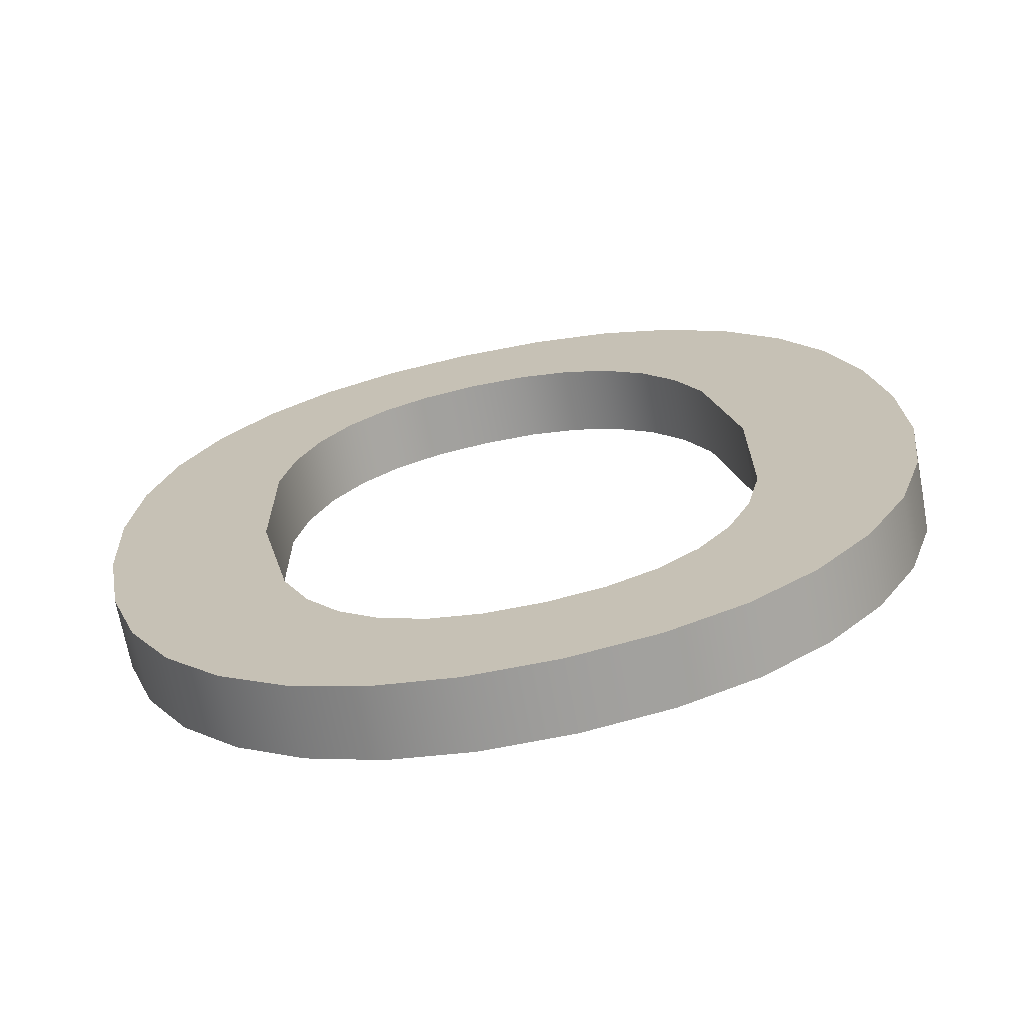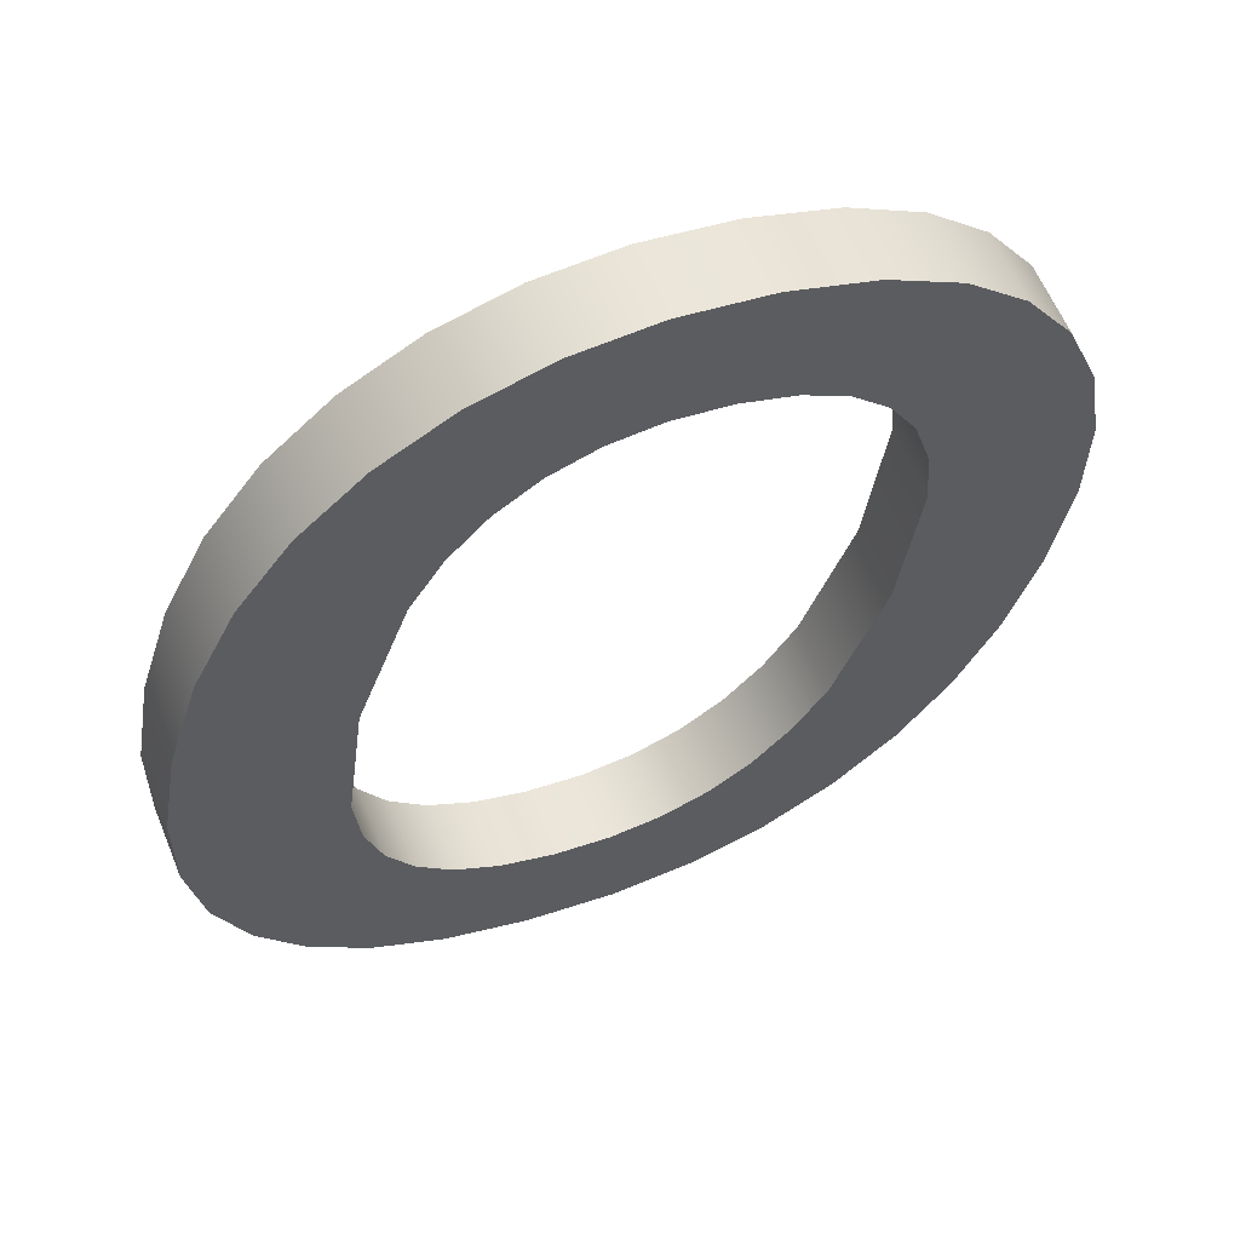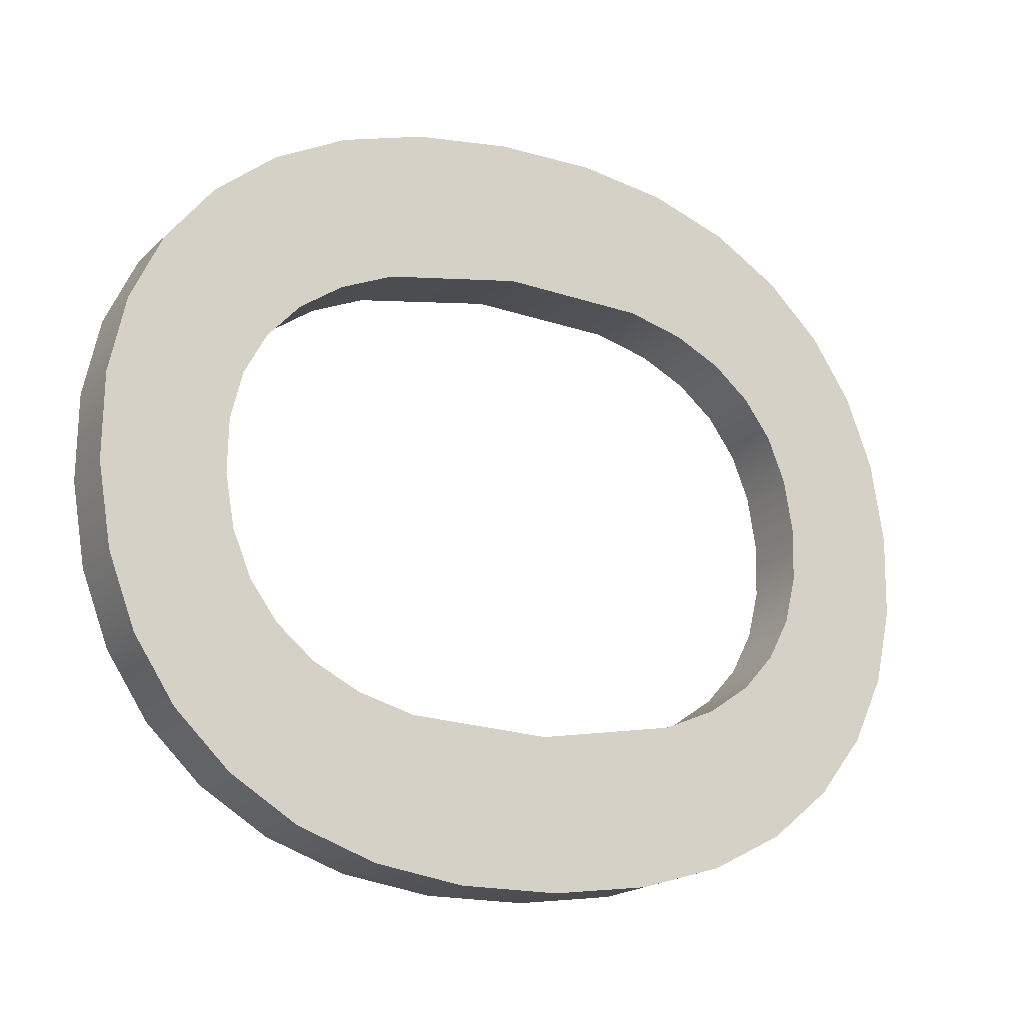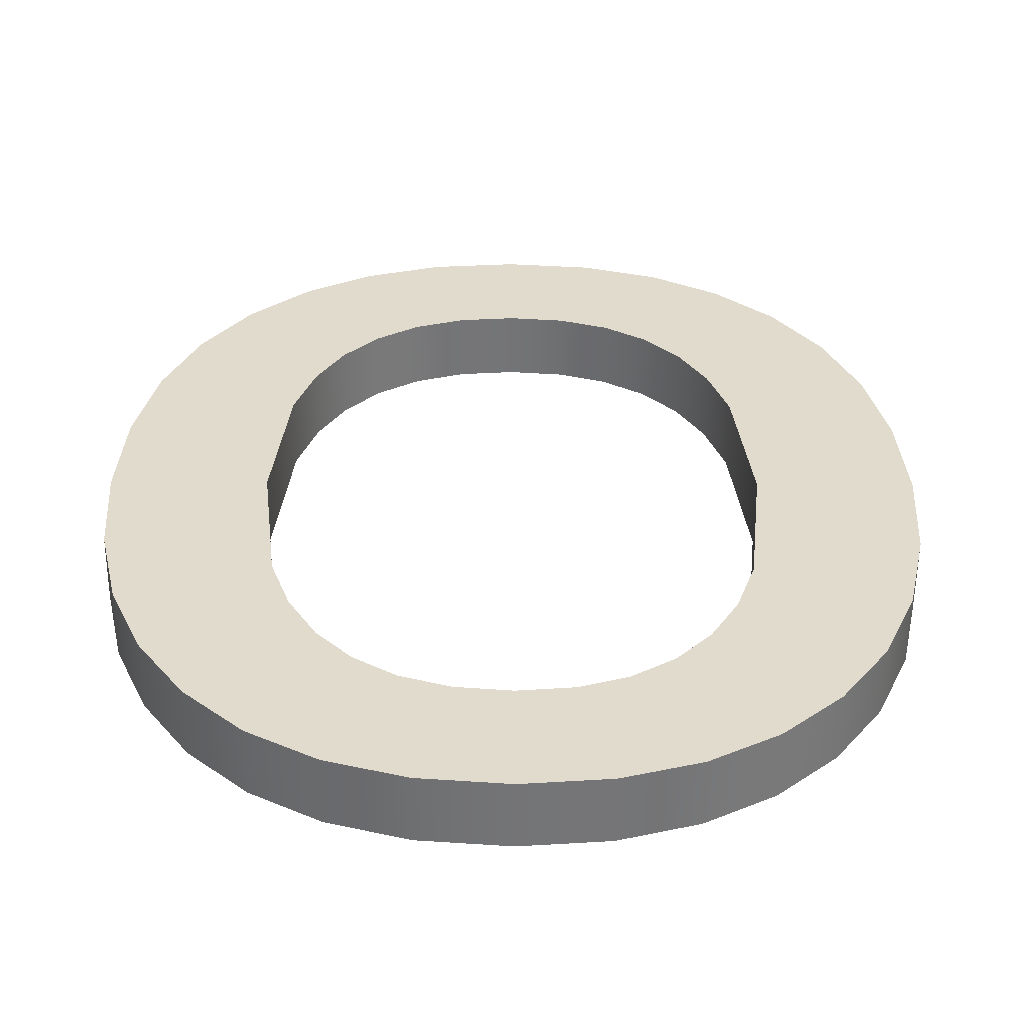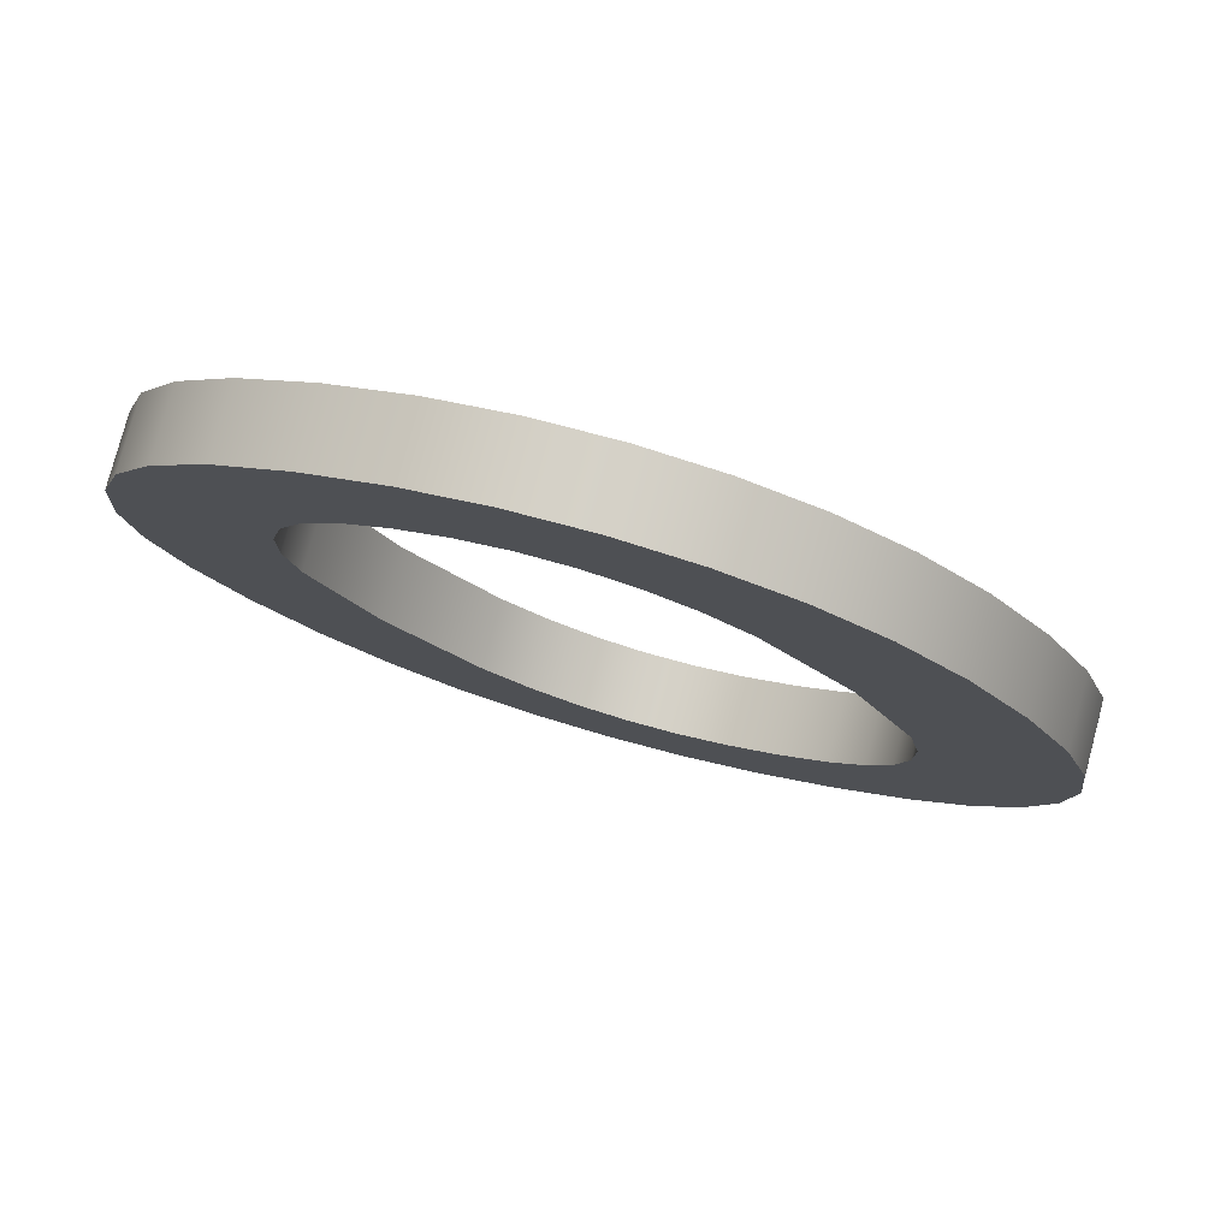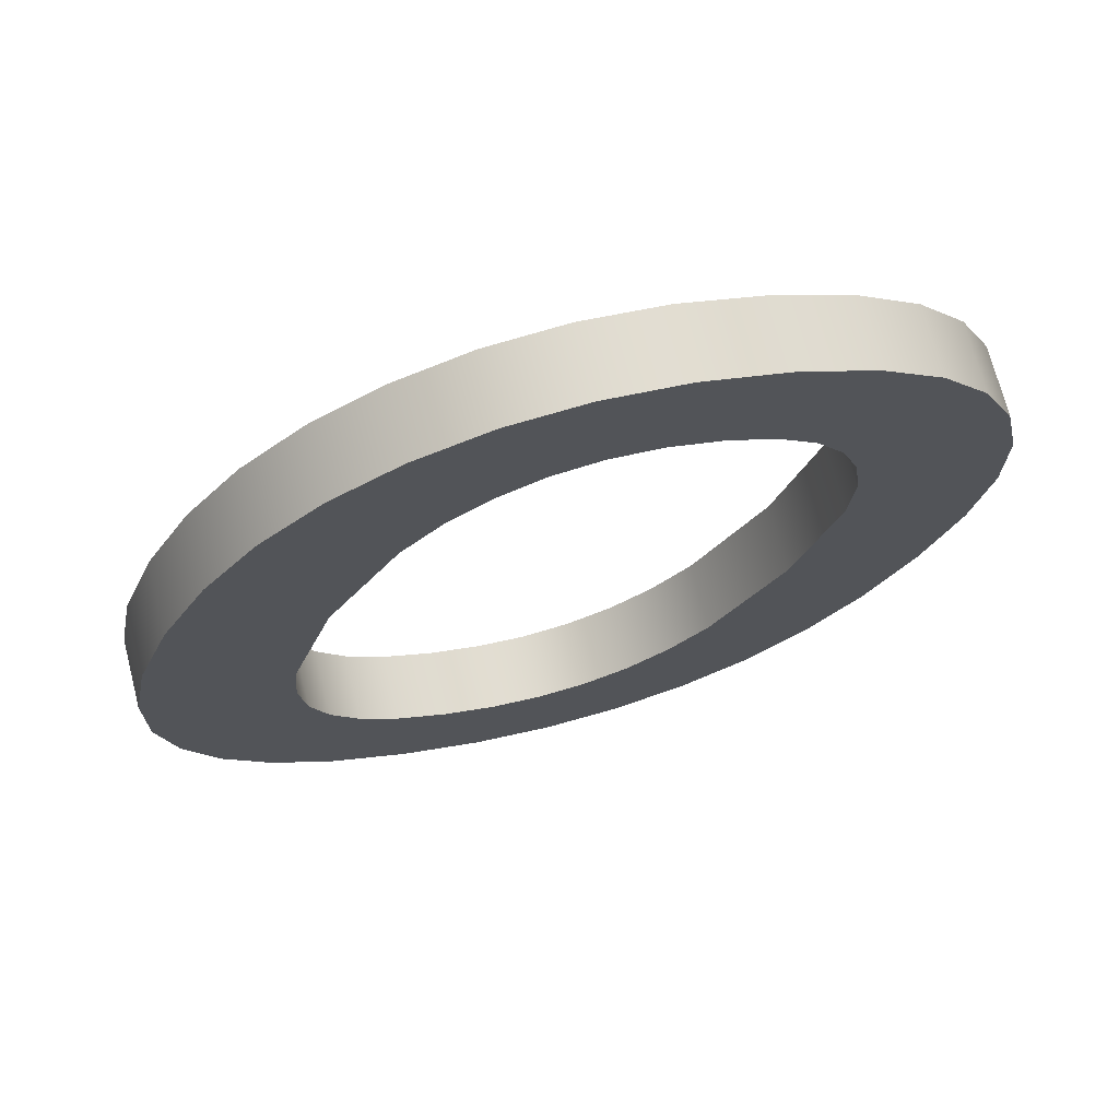
<metadata>
{"format":"obj","ext":"obj","renderer":"f3d","projection":"perspective","resolution":1024,"background":"white","views":[{"elev":79.9,"azim":166.2,"up":"+Y"},{"elev":27.8,"azim":152.7,"up":"+Y"},{"elev":75.1,"azim":86.3,"up":"+Z"},{"elev":-26.2,"azim":-1.9,"up":"+Y"},{"elev":15.0,"azim":33.6,"up":"+Z"},{"elev":7.7,"azim":-27.4,"up":"+Z"}]}
</metadata>
<code>
o mesh407/mesh407-geometry#mesh407-geometry
v -0.02036 -0.112 -0.1932
v -0.02063 -0.1169 -0.1904
v -0.02122 -0.1127 -0.1929
v -0.02038 -0.115 -0.1915
v -0.02056 -0.1218 -0.1876
v -0.02124 -0.1122 -0.192
v -0.01937 -0.1115 -0.1935
v -0.02065 -0.1164 -0.1895
v -0.02138 -0.1211 -0.188
v -0.02043 -0.1187 -0.1894
v -0.02038 -0.1115 -0.1924
v -0.02192 -0.1135 -0.1924
v -0.02008 -0.1143 -0.1919
v -0.0204 -0.1145 -0.1906
v -0.02045 -0.1182 -0.1885
v -0.02058 -0.1213 -0.1867
v -0.01958 -0.1222 -0.1873
v -0.02194 -0.113 -0.1915
v -0.01939 -0.111 -0.1926
v -0.01967 -0.1137 -0.1922
v -0.02204 -0.1202 -0.1885
v -0.02141 -0.1206 -0.1871
v -0.0196 -0.1217 -0.1864
v -0.02017 -0.1189 -0.1881
v -0.02015 -0.1194 -0.1889
v -0.02243 -0.1145 -0.1918
v -0.01826 -0.1112 -0.1936
v -0.01916 -0.1133 -0.1924
v -0.0201 -0.1138 -0.191
v -0.02206 -0.1197 -0.1876
v -0.01976 -0.12 -0.1886
v -0.01848 -0.122 -0.1862
v -0.02245 -0.114 -0.191
v -0.01829 -0.1107 -0.1927
v -0.01969 -0.1133 -0.1913
v -0.02251 -0.1193 -0.1891
v -0.02253 -0.1188 -0.1882
v -0.01978 -0.1195 -0.1877
v -0.01926 -0.1205 -0.1883
v -0.01846 -0.1225 -0.1871
v -0.01928 -0.12 -0.1874
v -0.02274 -0.1156 -0.1912
v -0.01918 -0.1128 -0.1916
v -0.01704 -0.1111 -0.1936
v -0.01855 -0.113 -0.1926
v -0.01722 -0.1221 -0.1861
v -0.01869 -0.1203 -0.1872
v -0.02276 -0.1151 -0.1903
v -0.01858 -0.1125 -0.1917
v -0.01706 -0.1106 -0.1928
v -0.01785 -0.1128 -0.1927
v -0.02278 -0.1181 -0.1897
v -0.0228 -0.1177 -0.1889
v -0.01867 -0.1208 -0.1881
v -0.0172 -0.1226 -0.187
v -0.01799 -0.1205 -0.1871
v -0.02286 -0.1169 -0.1905
v -0.01787 -0.1123 -0.1918
v -0.0158 -0.1112 -0.1935
v -0.01706 -0.1127 -0.1927
v -0.01797 -0.121 -0.188
v -0.01598 -0.122 -0.1862
v -0.0172 -0.1206 -0.187
v -0.02288 -0.1164 -0.1896
v -0.01708 -0.1122 -0.1919
v -0.01582 -0.1107 -0.1927
v -0.01717 -0.1211 -0.1879
v -0.01596 -0.1225 -0.187
v -0.01629 -0.1123 -0.1918
v -0.0147 -0.1115 -0.1934
v -0.01627 -0.1128 -0.1927
v -0.01639 -0.121 -0.1879
v -0.01488 -0.1218 -0.1863
v -0.01641 -0.1205 -0.1871
v -0.0156 -0.1125 -0.1917
v -0.01472 -0.111 -0.1925
v -0.01558 -0.113 -0.1925
v -0.01569 -0.1208 -0.188
v -0.01486 -0.1223 -0.1872
v -0.01571 -0.1203 -0.1872
v -0.01374 -0.112 -0.1931
v -0.01498 -0.1133 -0.1923
v -0.01389 -0.1213 -0.1865
v -0.01511 -0.12 -0.1873
v -0.015 -0.1128 -0.1915
v -0.01376 -0.1115 -0.1922
v -0.01449 -0.1137 -0.1921
v -0.01509 -0.1205 -0.1882
v -0.01387 -0.1218 -0.1874
v -0.0146 -0.1195 -0.1876
v -0.01451 -0.1133 -0.1912
v -0.0129 -0.1126 -0.1927
v -0.0141 -0.1143 -0.1917
v -0.01458 -0.12 -0.1884
v -0.01304 -0.1206 -0.1869
v -0.01419 -0.1189 -0.1879
v -0.01412 -0.1138 -0.1909
v -0.01292 -0.1121 -0.1918
v -0.01362 -0.1169 -0.1902
v -0.01383 -0.115 -0.1913
v -0.01417 -0.1194 -0.1888
v -0.01302 -0.1211 -0.1878
v -0.01365 -0.1164 -0.1894
v -0.0139 -0.1182 -0.1883
v -0.01385 -0.1145 -0.1904
v -0.01225 -0.113 -0.1913
v -0.01388 -0.1187 -0.1892
v -0.01232 -0.1203 -0.1882
v -0.01223 -0.1135 -0.1922
v -0.01235 -0.1198 -0.1874
v -0.01177 -0.114 -0.1907
v -0.01184 -0.1188 -0.1879
v -0.01182 -0.1193 -0.1888
v -0.01175 -0.1145 -0.1916
v -0.0115 -0.1151 -0.1901
v -0.01153 -0.1177 -0.1886
v -0.01151 -0.1182 -0.1894
v -0.01148 -0.1156 -0.1909
v -0.01142 -0.1164 -0.1893
v -0.0114 -0.1169 -0.1902
f 1 2 3
f 2 1 4
f 3 2 1
f 4 1 2
f 5 3 2
f 2 3 5
f 6 1 3
f 3 1 6
f 4 1 7
f 7 1 4
f 4 8 2
f 2 8 4
f 9 3 5
f 5 3 9
f 5 2 10
f 10 2 5
f 1 6 11
f 11 6 1
f 12 6 3
f 3 6 12
f 11 7 1
f 1 7 11
f 4 7 13
f 13 7 4
f 8 4 14
f 14 4 8
f 15 2 8
f 8 2 15
f 9 12 3
f 3 12 9
f 16 9 5
f 5 9 16
f 2 15 10
f 10 15 2
f 5 10 17
f 17 10 5
f 8 11 6
f 6 11 8
f 6 12 18
f 18 12 6
f 7 11 19
f 19 11 7
f 13 7 20
f 20 7 13
f 13 14 4
f 4 14 13
f 11 8 14
f 14 8 11
f 8 16 15
f 15 16 8
f 21 12 9
f 9 12 21
f 9 16 22
f 22 16 9
f 5 23 16
f 16 23 5
f 24 10 15
f 15 10 24
f 17 10 25
f 25 10 17
f 23 5 17
f 17 5 23
f 6 16 8
f 8 16 6
f 26 18 12
f 12 18 26
f 18 22 6
f 6 22 18
f 11 14 19
f 19 14 11
f 19 27 7
f 7 27 19
f 20 7 28
f 28 7 20
f 20 29 13
f 13 29 20
f 14 13 29
f 29 13 14
f 15 16 23
f 23 16 15
f 21 26 12
f 12 26 21
f 9 30 21
f 21 30 9
f 6 22 16
f 16 22 6
f 30 9 22
f 22 9 30
f 10 24 25
f 25 24 10
f 15 23 24
f 24 23 15
f 17 25 31
f 31 25 17
f 17 32 23
f 23 32 17
f 18 26 33
f 33 26 18
f 18 30 22
f 22 30 18
f 19 14 29
f 29 14 19
f 27 19 34
f 34 19 27
f 28 7 27
f 27 7 28
f 28 35 20
f 20 35 28
f 29 20 35
f 35 20 29
f 36 26 21
f 21 26 36
f 37 21 30
f 30 21 37
f 38 25 24
f 24 25 38
f 24 23 38
f 38 23 24
f 25 38 31
f 31 38 25
f 17 31 39
f 39 31 17
f 32 17 40
f 40 17 32
f 41 23 32
f 32 23 41
f 42 33 26
f 26 33 42
f 33 30 18
f 18 30 33
f 19 29 35
f 35 29 19
f 19 43 34
f 34 43 19
f 34 44 27
f 27 44 34
f 28 27 45
f 45 27 28
f 35 28 43
f 43 28 35
f 36 42 26
f 26 42 36
f 21 37 36
f 36 37 21
f 33 37 30
f 30 37 33
f 38 23 41
f 41 23 38
f 41 31 38
f 38 31 41
f 31 41 39
f 39 41 31
f 17 39 40
f 40 39 17
f 40 46 32
f 32 46 40
f 41 32 47
f 47 32 41
f 33 42 48
f 48 42 33
f 19 35 43
f 43 35 19
f 34 43 49
f 49 43 34
f 44 34 50
f 50 34 44
f 51 27 44
f 44 27 51
f 45 27 51
f 51 27 45
f 49 28 45
f 45 28 49
f 28 49 43
f 43 49 28
f 52 42 36
f 36 42 52
f 53 36 37
f 37 36 53
f 48 37 33
f 33 37 48
f 41 54 39
f 39 54 41
f 40 39 54
f 54 39 40
f 46 40 55
f 55 40 46
f 56 32 46
f 46 32 56
f 47 32 56
f 56 32 47
f 54 41 47
f 47 41 54
f 57 48 42
f 42 48 57
f 34 49 58
f 58 49 34
f 34 58 50
f 50 58 34
f 50 59 44
f 44 59 50
f 51 44 60
f 60 44 51
f 58 45 51
f 51 45 58
f 45 58 49
f 49 58 45
f 42 52 57
f 57 52 42
f 36 53 52
f 52 53 36
f 48 53 37
f 37 53 48
f 40 54 61
f 61 54 40
f 40 61 55
f 55 61 40
f 55 62 46
f 46 62 55
f 56 46 63
f 63 46 56
f 61 47 56
f 56 47 61
f 47 61 54
f 54 61 47
f 48 57 64
f 64 57 48
f 50 58 65
f 65 58 50
f 59 50 66
f 66 50 59
f 60 44 59
f 59 44 60
f 65 51 60
f 60 51 65
f 51 65 58
f 58 65 51
f 52 64 57
f 57 64 52
f 64 52 53
f 53 52 64
f 53 48 64
f 64 48 53
f 55 61 67
f 67 61 55
f 62 55 68
f 68 55 62
f 63 46 62
f 62 46 63
f 67 56 63
f 63 56 67
f 56 67 61
f 61 67 56
f 50 65 69
f 69 65 50
f 50 69 66
f 66 69 50
f 66 70 59
f 59 70 66
f 60 59 71
f 71 59 60
f 60 69 65
f 65 69 60
f 55 67 72
f 72 67 55
f 55 72 68
f 68 72 55
f 68 73 62
f 62 73 68
f 63 62 74
f 74 62 63
f 63 72 67
f 67 72 63
f 66 69 75
f 75 69 66
f 70 66 76
f 76 66 70
f 77 59 70
f 70 59 77
f 71 59 77
f 77 59 71
f 69 60 71
f 71 60 69
f 68 72 78
f 78 72 68
f 73 68 79
f 79 68 73
f 80 62 73
f 73 62 80
f 74 62 80
f 80 62 74
f 72 63 74
f 74 63 72
f 71 75 69
f 69 75 71
f 66 75 76
f 76 75 66
f 76 81 70
f 70 81 76
f 77 70 82
f 82 70 77
f 75 71 77
f 77 71 75
f 74 78 72
f 72 78 74
f 68 78 79
f 79 78 68
f 79 83 73
f 73 83 79
f 80 73 84
f 84 73 80
f 78 74 80
f 80 74 78
f 76 75 85
f 85 75 76
f 81 76 86
f 86 76 81
f 87 70 81
f 81 70 87
f 82 70 87
f 87 70 82
f 85 77 82
f 82 77 85
f 77 85 75
f 75 85 77
f 79 78 88
f 88 78 79
f 83 79 89
f 89 79 83
f 90 73 83
f 83 73 90
f 84 73 90
f 90 73 84
f 88 80 84
f 84 80 88
f 80 88 78
f 78 88 80
f 76 85 91
f 91 85 76
f 76 91 86
f 86 91 76
f 86 92 81
f 81 92 86
f 87 81 93
f 93 81 87
f 87 85 82
f 82 85 87
f 79 88 94
f 94 88 79
f 79 94 89
f 89 94 79
f 89 95 83
f 83 95 89
f 90 83 96
f 96 83 90
f 90 88 84
f 84 88 90
f 85 87 91
f 91 87 85
f 86 91 97
f 97 91 86
f 92 86 98
f 98 86 92
f 99 81 92
f 92 81 99
f 93 81 100
f 100 81 93
f 93 91 87
f 87 91 93
f 88 90 94
f 94 90 88
f 89 94 101
f 101 94 89
f 95 89 102
f 102 89 95
f 103 83 95
f 95 83 103
f 96 83 104
f 104 83 96
f 96 94 90
f 90 94 96
f 91 93 97
f 97 93 91
f 86 97 105
f 105 97 86
f 86 103 98
f 98 103 86
f 106 92 98
f 98 92 106
f 100 81 99
f 99 81 100
f 102 99 92
f 92 99 102
f 100 97 93
f 93 97 100
f 94 96 101
f 101 96 94
f 89 101 107
f 107 101 89
f 89 99 102
f 102 99 89
f 108 95 102
f 102 95 108
f 104 83 103
f 103 83 104
f 98 103 95
f 95 103 98
f 104 101 96
f 96 101 104
f 97 100 105
f 105 100 97
f 86 105 103
f 103 105 86
f 92 106 109
f 109 106 92
f 98 110 106
f 106 110 98
f 99 105 100
f 100 105 99
f 102 92 109
f 109 92 102
f 101 104 107
f 107 104 101
f 89 107 99
f 99 107 89
f 95 108 110
f 110 108 95
f 102 109 108
f 108 109 102
f 103 107 104
f 104 107 103
f 98 95 110
f 110 95 98
f 105 99 103
f 103 99 105
f 111 109 106
f 106 109 111
f 106 110 112
f 112 110 106
f 107 103 99
f 99 103 107
f 113 110 108
f 108 110 113
f 108 109 114
f 114 109 108
f 109 111 114
f 114 111 109
f 106 112 111
f 111 112 106
f 110 113 112
f 112 113 110
f 108 114 113
f 113 114 108
f 115 114 111
f 111 114 115
f 111 112 116
f 116 112 111
f 117 112 113
f 113 112 117
f 113 114 118
f 118 114 113
f 114 115 118
f 118 115 114
f 111 116 115
f 115 116 111
f 112 117 116
f 116 117 112
f 113 118 117
f 117 118 113
f 119 118 115
f 115 118 119
f 115 116 119
f 119 116 115
f 120 116 117
f 117 116 120
f 117 118 120
f 120 118 117
f 118 119 120
f 120 119 118
f 116 120 119
f 119 120 116

</code>
